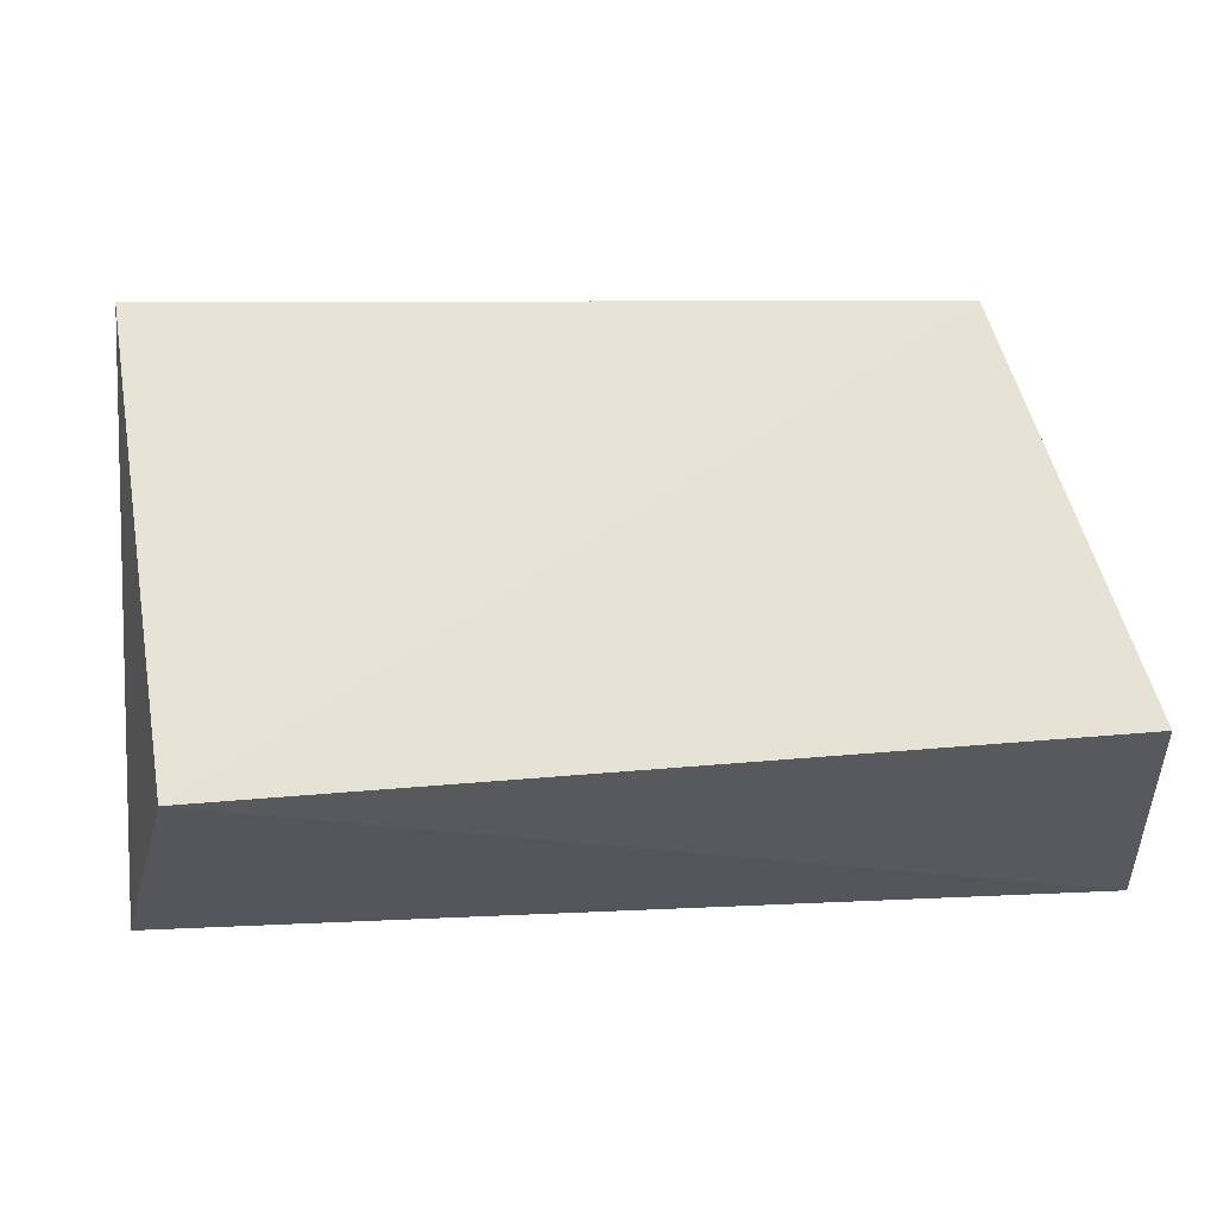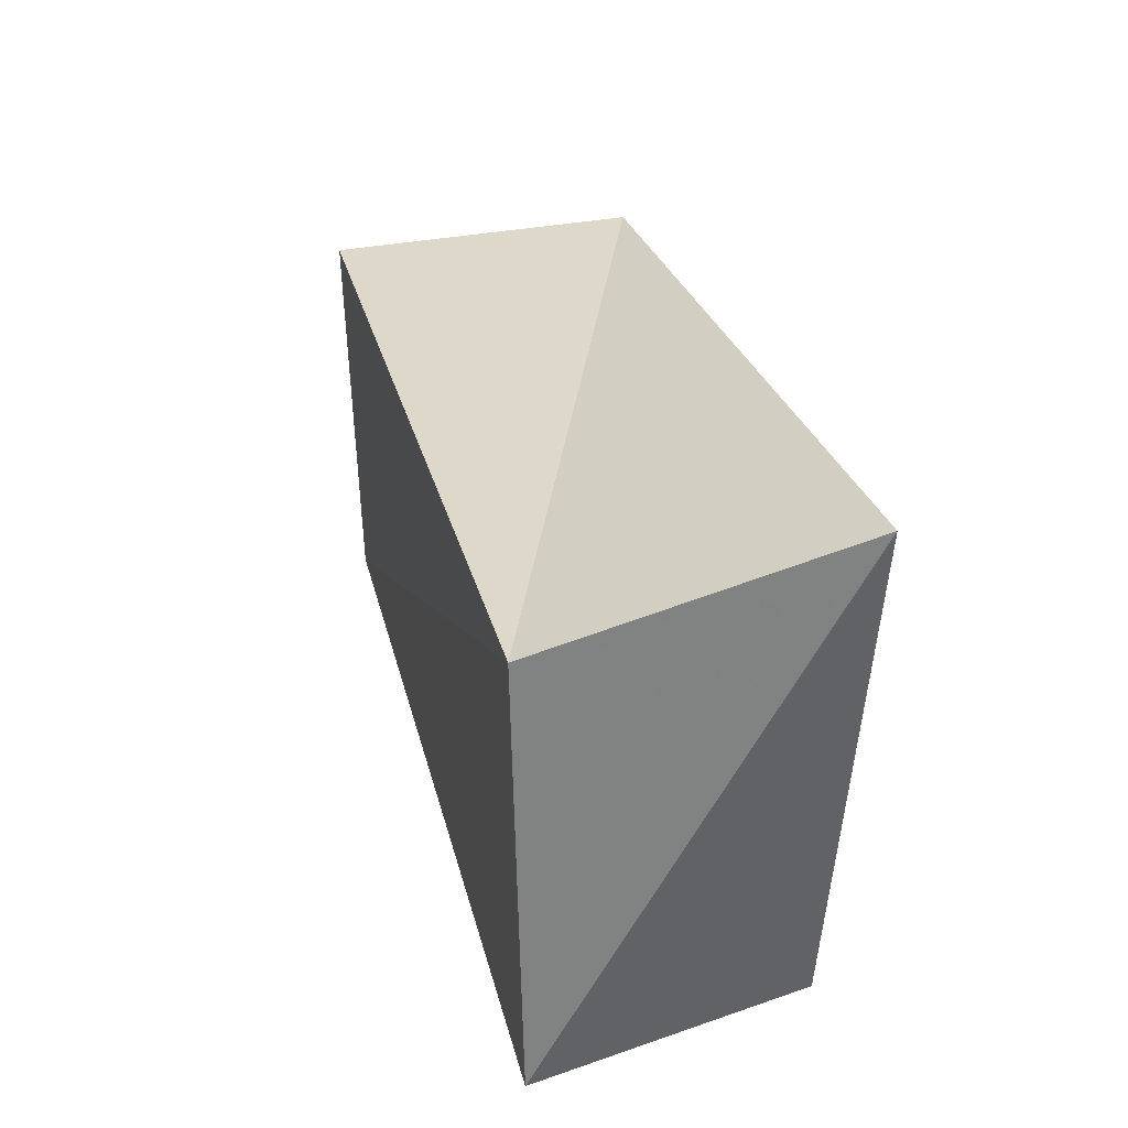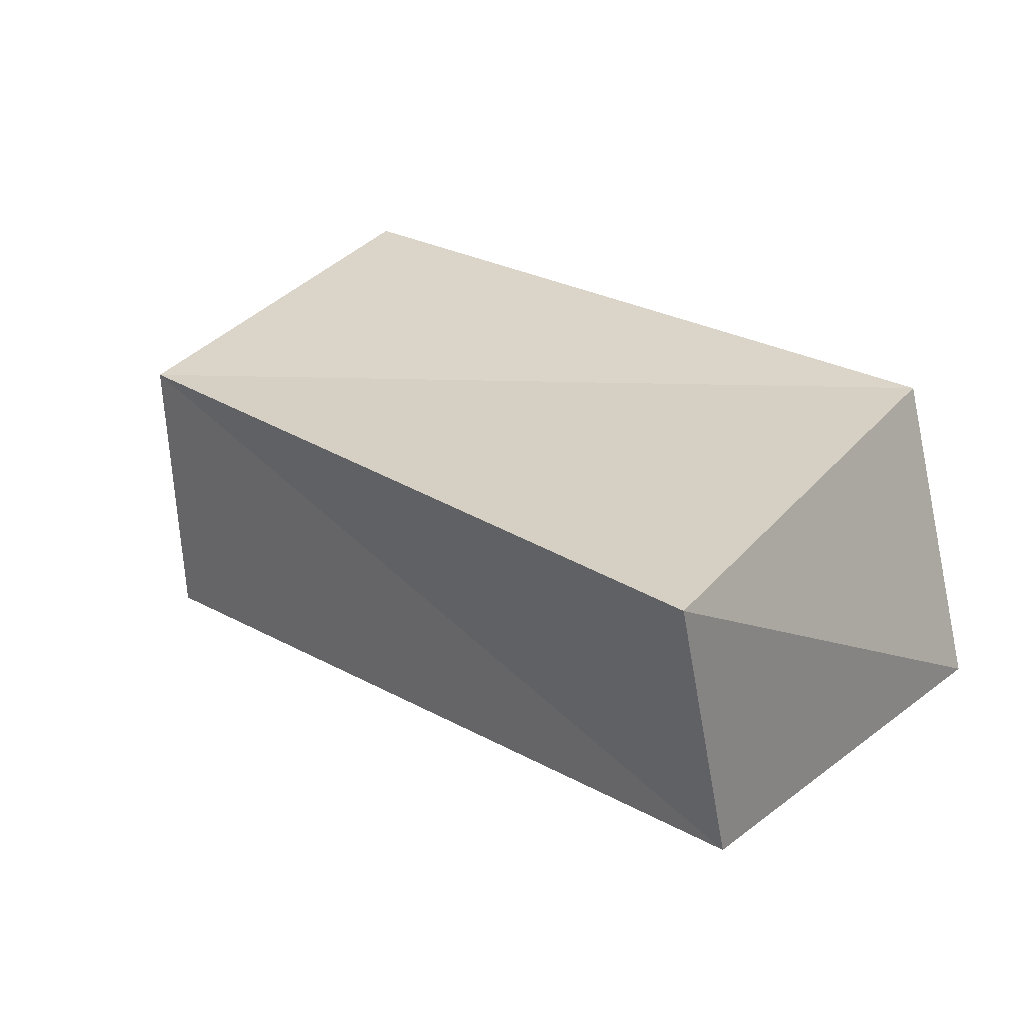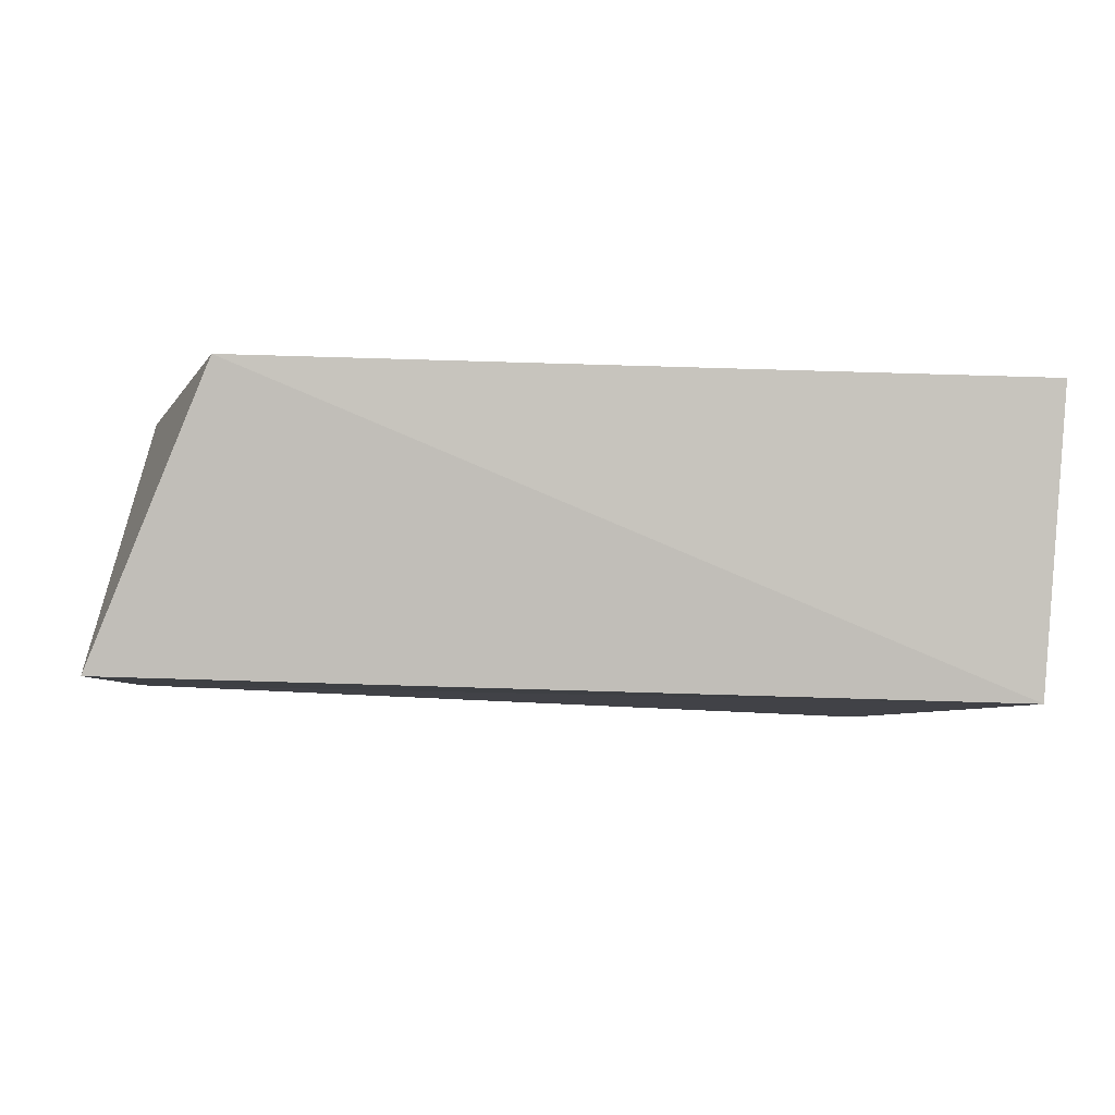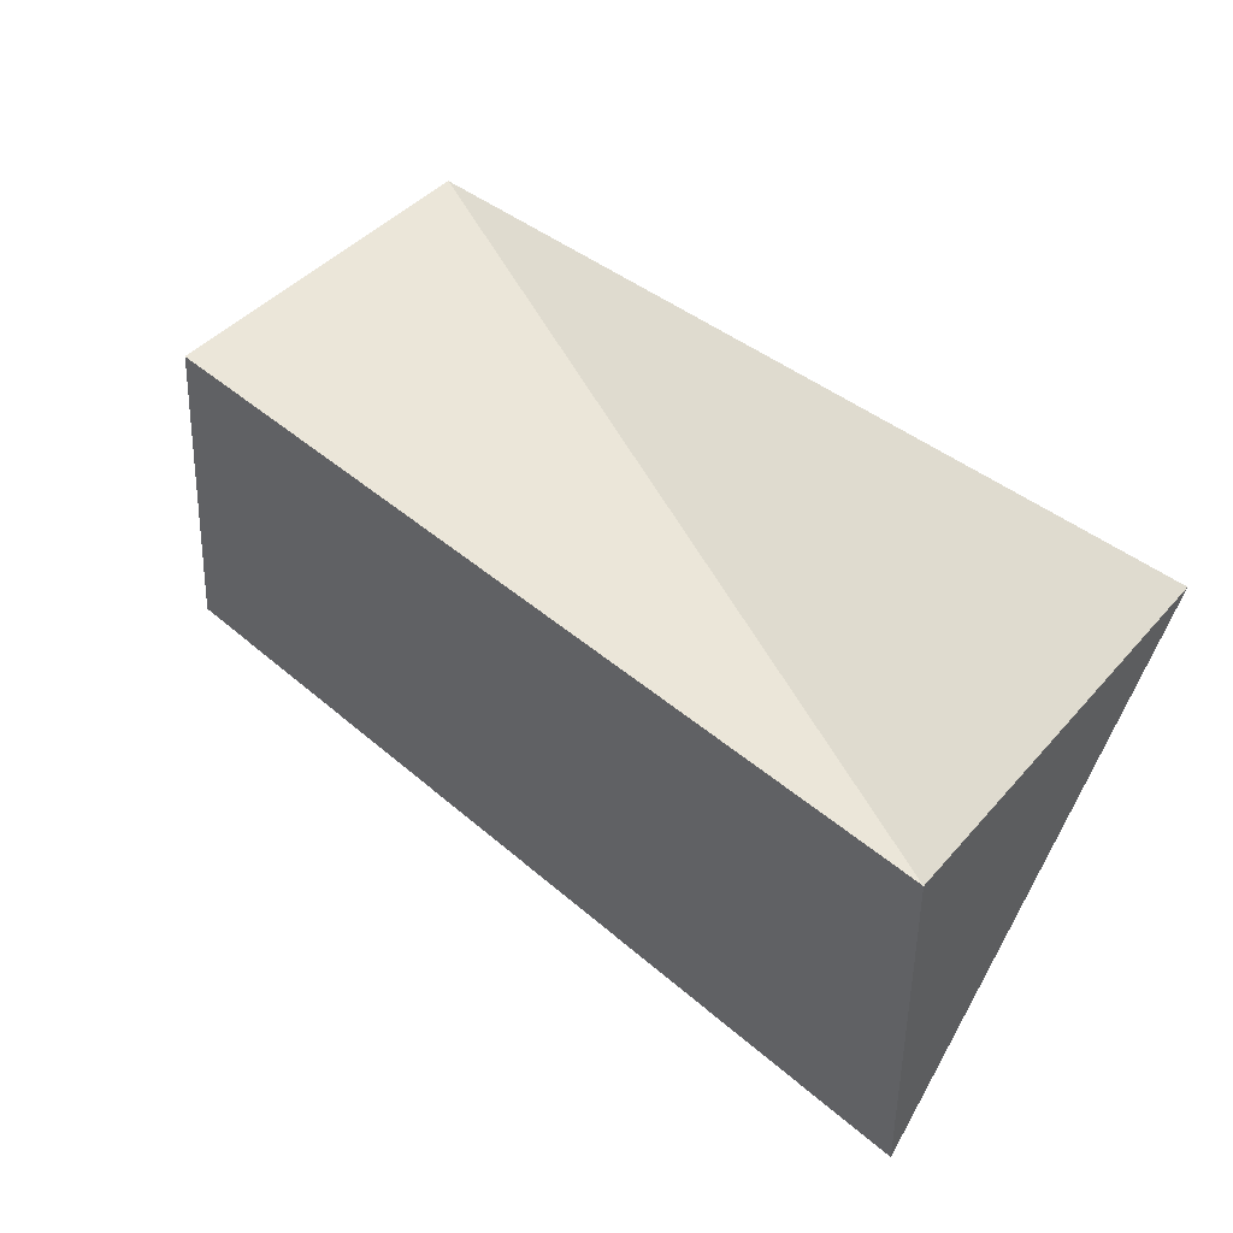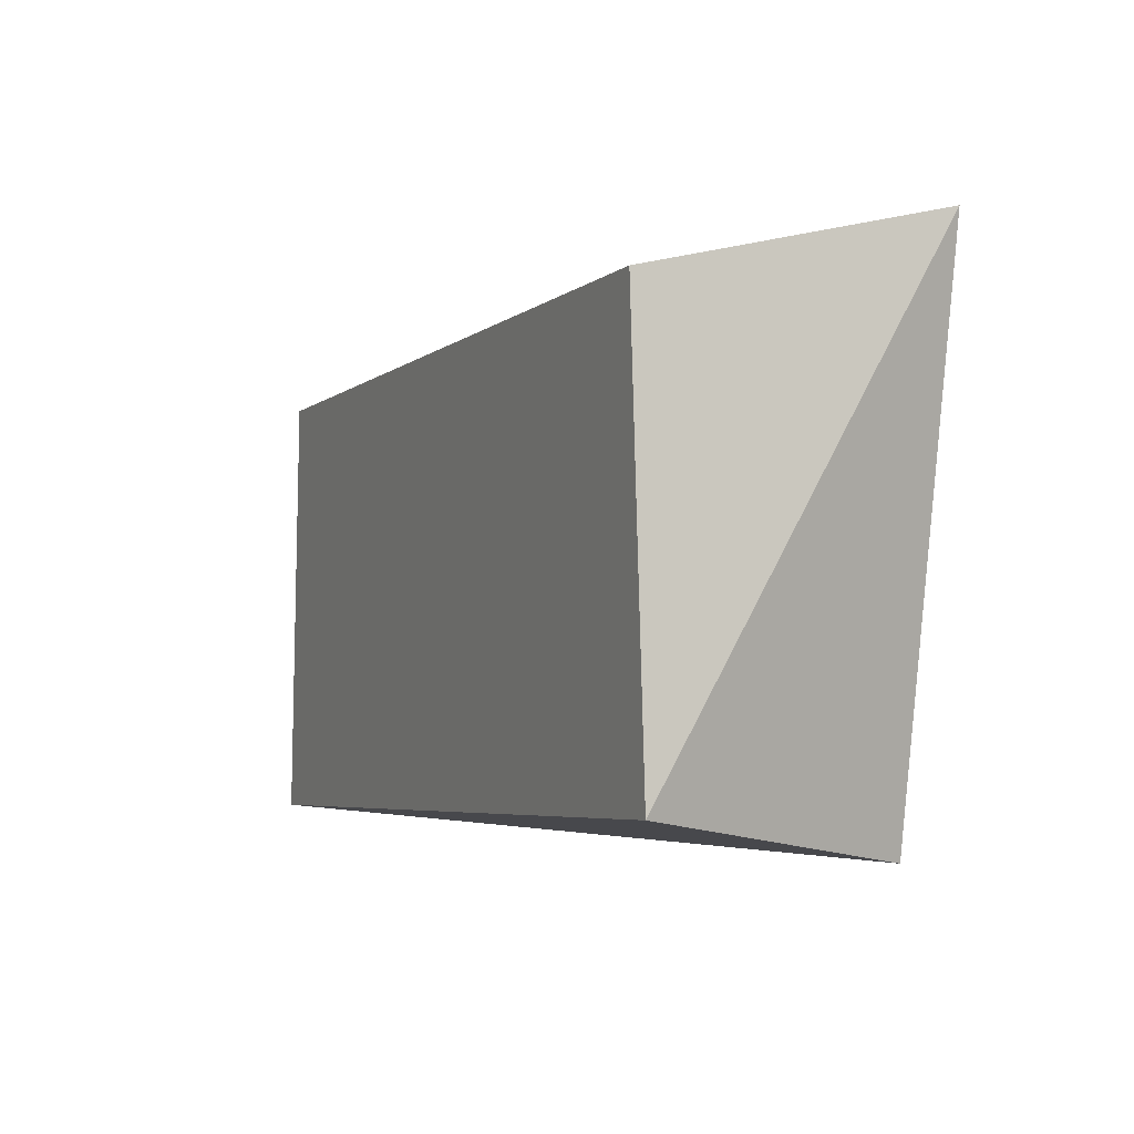
<metadata>
{"format":"obj","ext":"obj","renderer":"f3d","projection":"perspective","resolution":1024,"background":"white","views":[{"elev":-34.6,"azim":7.8,"up":"+Y"},{"elev":31.4,"azim":-101.4,"up":"+Y"},{"elev":28.2,"azim":-138.4,"up":"+Z"},{"elev":-3.7,"azim":-5.6,"up":"+Z"},{"elev":51.1,"azim":-135.1,"up":"+Y"},{"elev":-4.6,"azim":-112.5,"up":"+Y"}]}
</metadata>
<code>
v 0.05889 -0.03004 0.01841
v 0.04574 0.02854 0.01586
v -0.055 -0.02576 -0.01662
v -0.04041 -0.03119 0.01949
v -0.05284 0.0366 0.02003
v -0.05351 0.02707 -0.01748
v 0.05654 -0.02695 -0.01983
v 0.04654 0.02668 -0.02199
f 4 5 3
f 7 4 3
f 3 5 6
f 6 7 3
f 4 2 5
f 1 4 7
f 1 2 4
f 5 2 6
f 8 7 6
f 6 2 8
f 8 1 7
f 2 1 8

</code>
